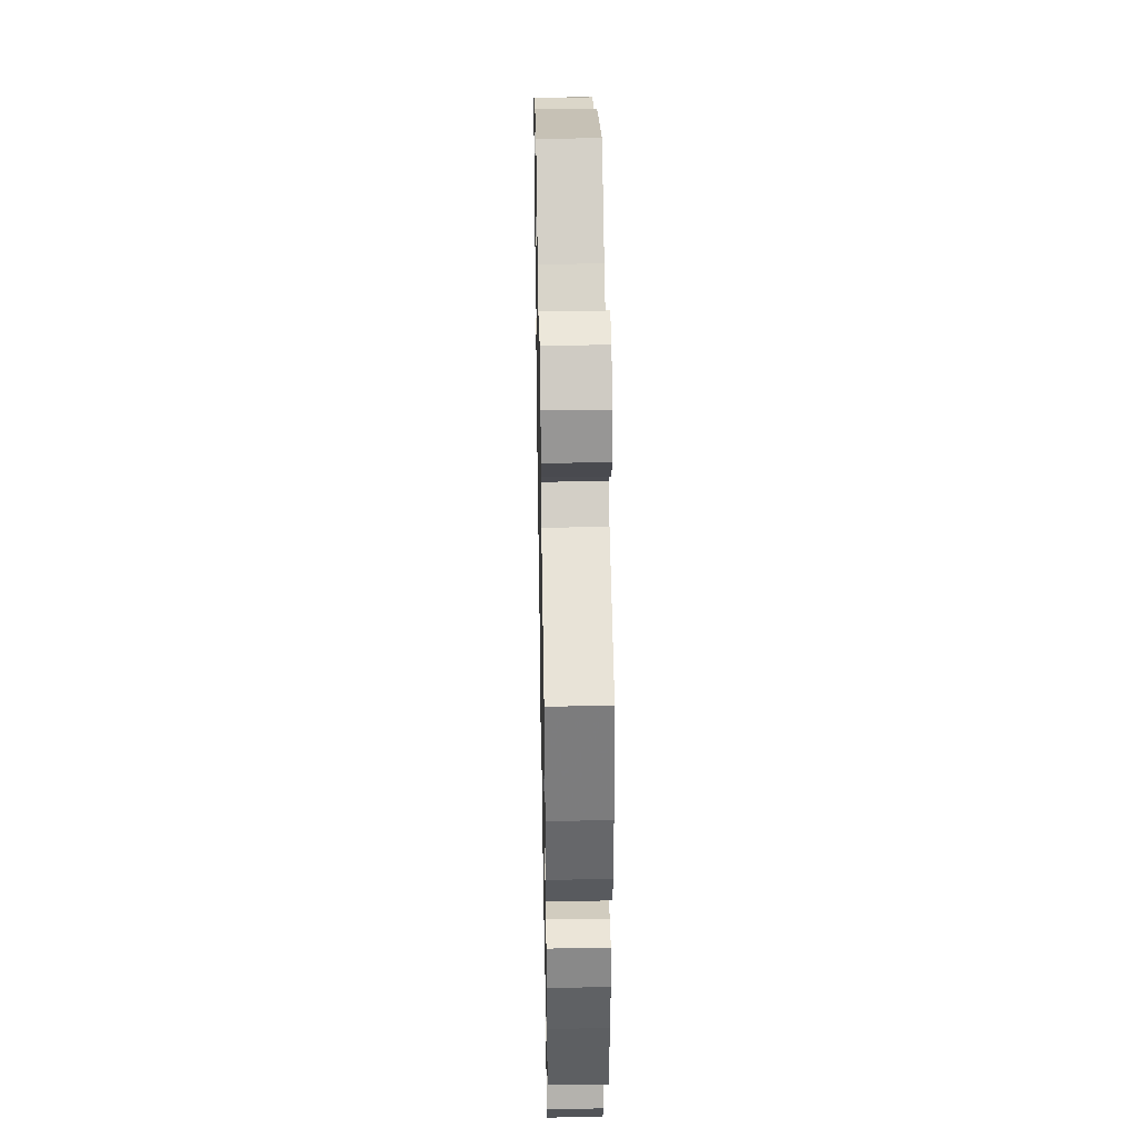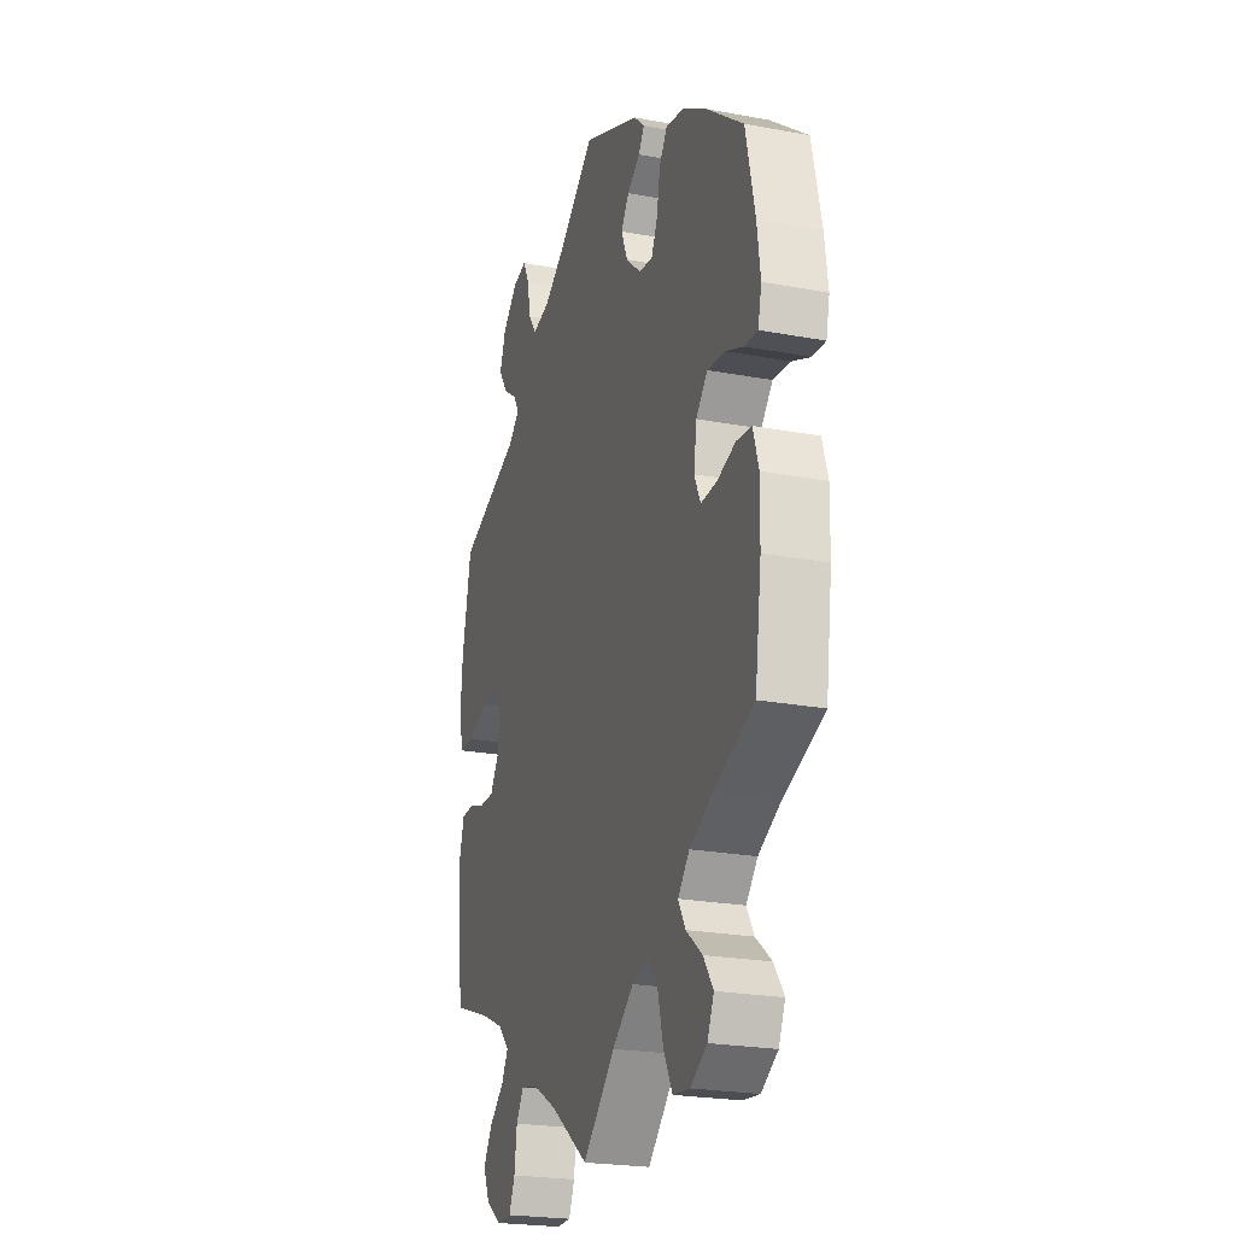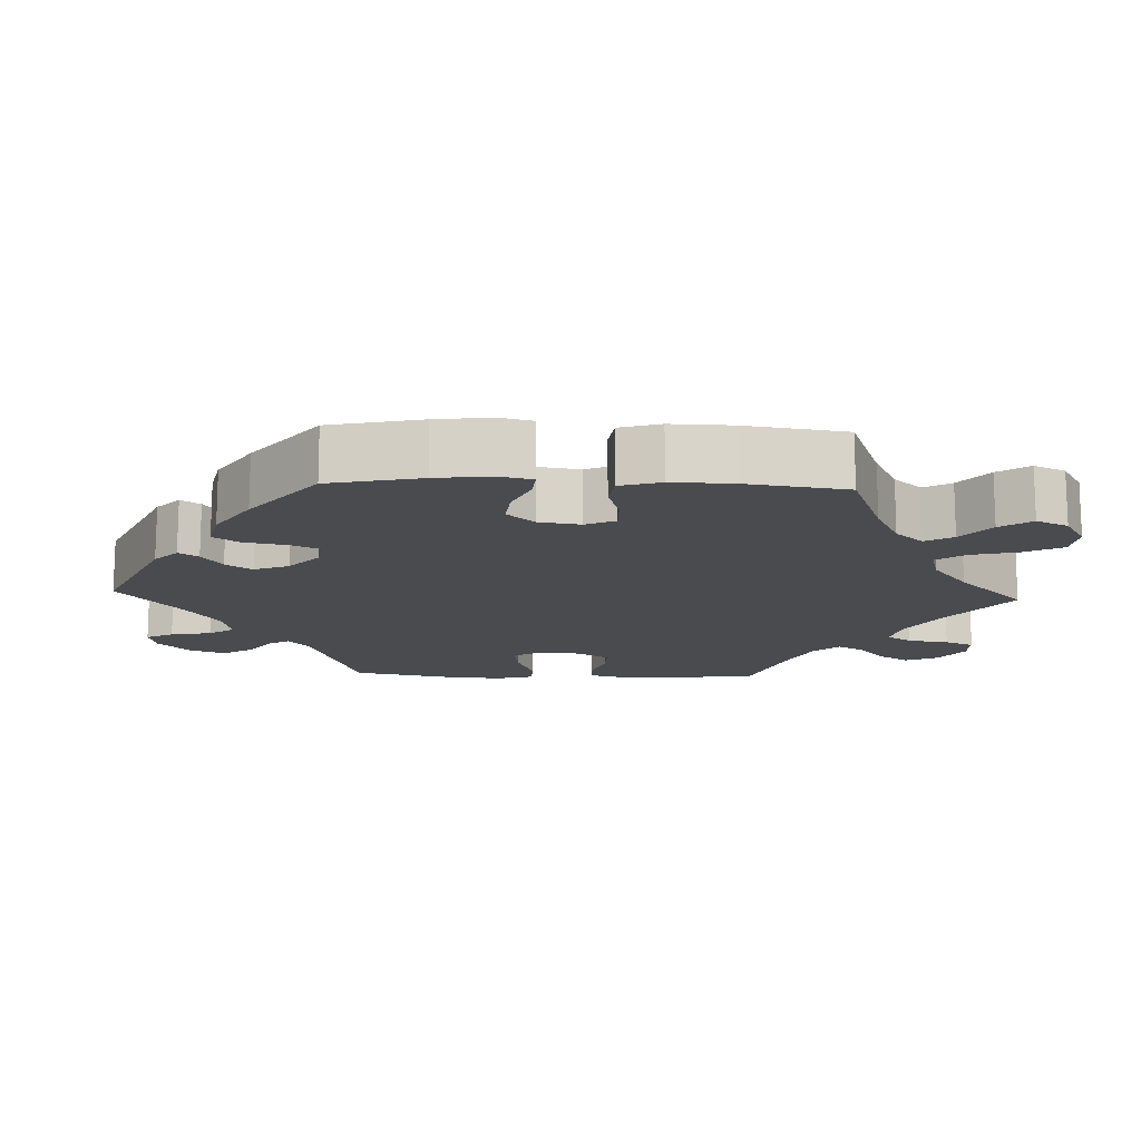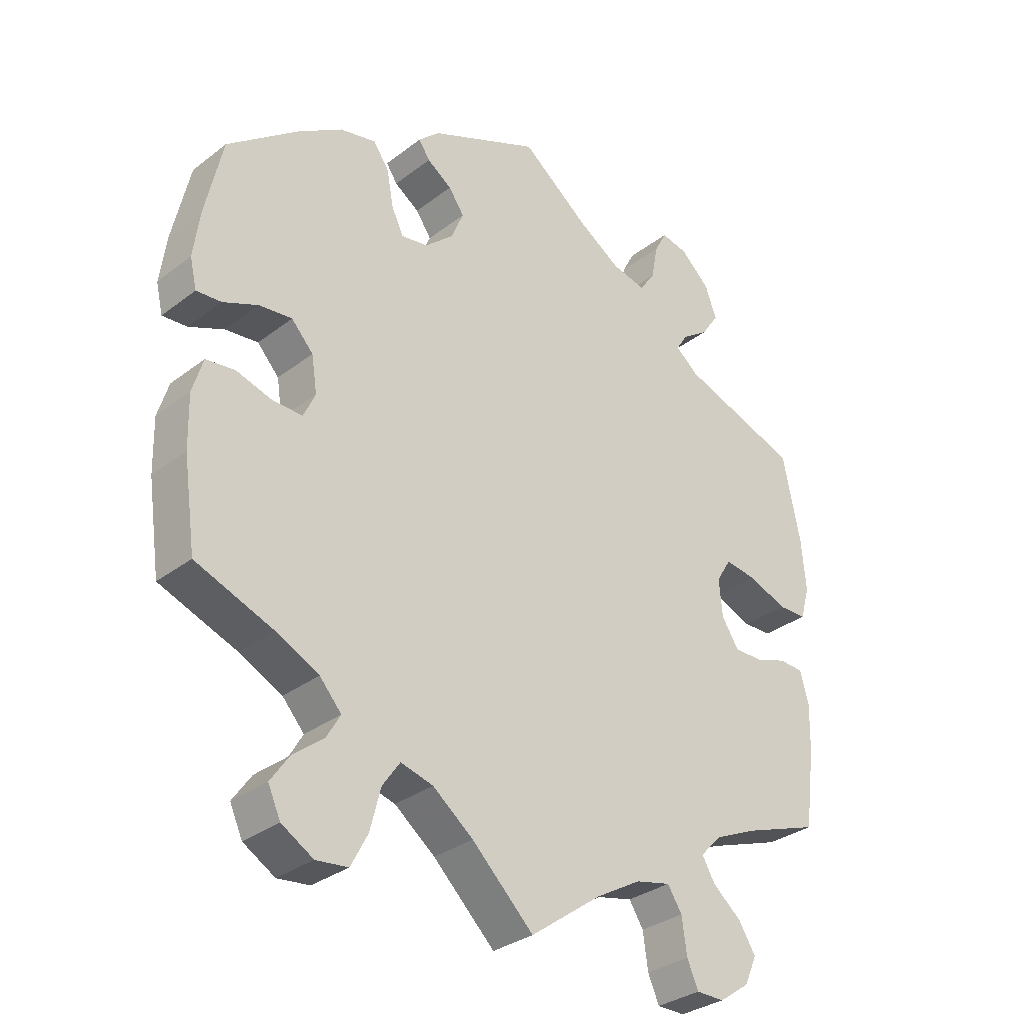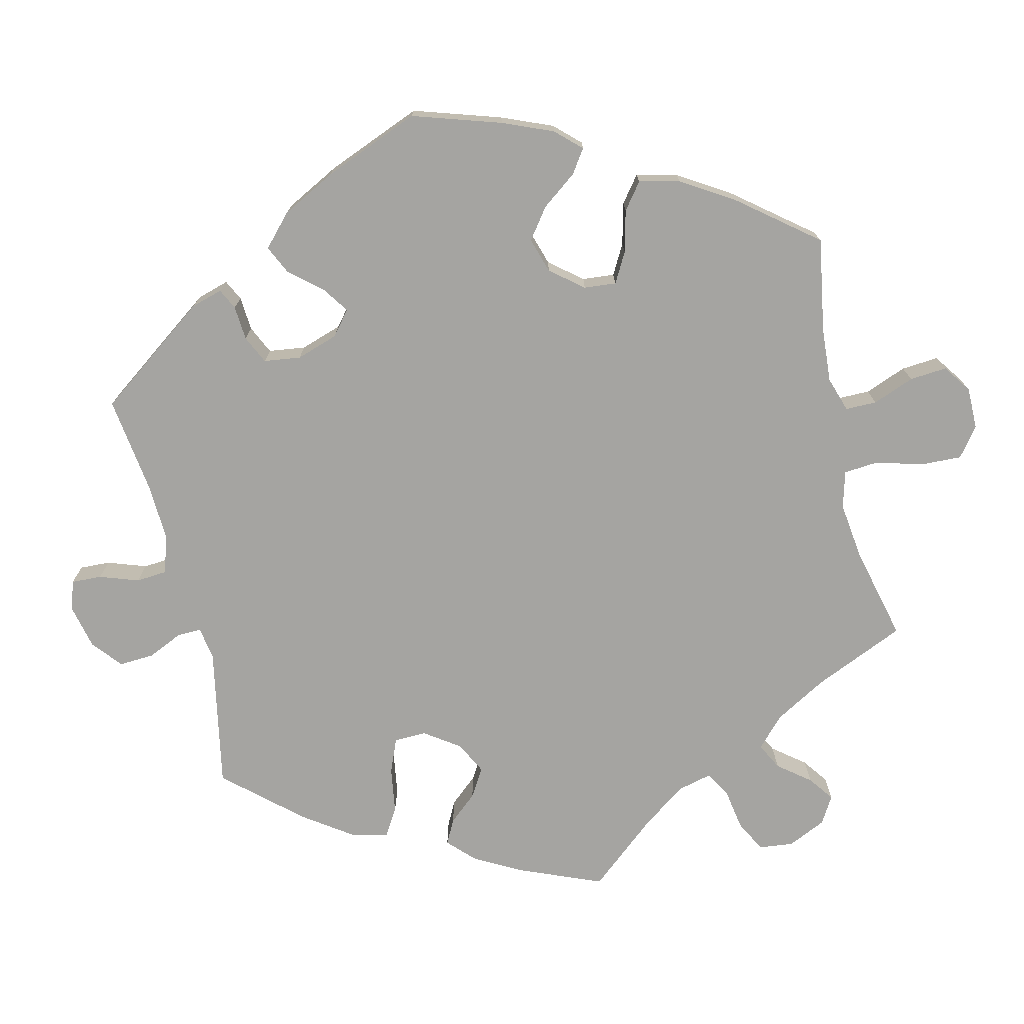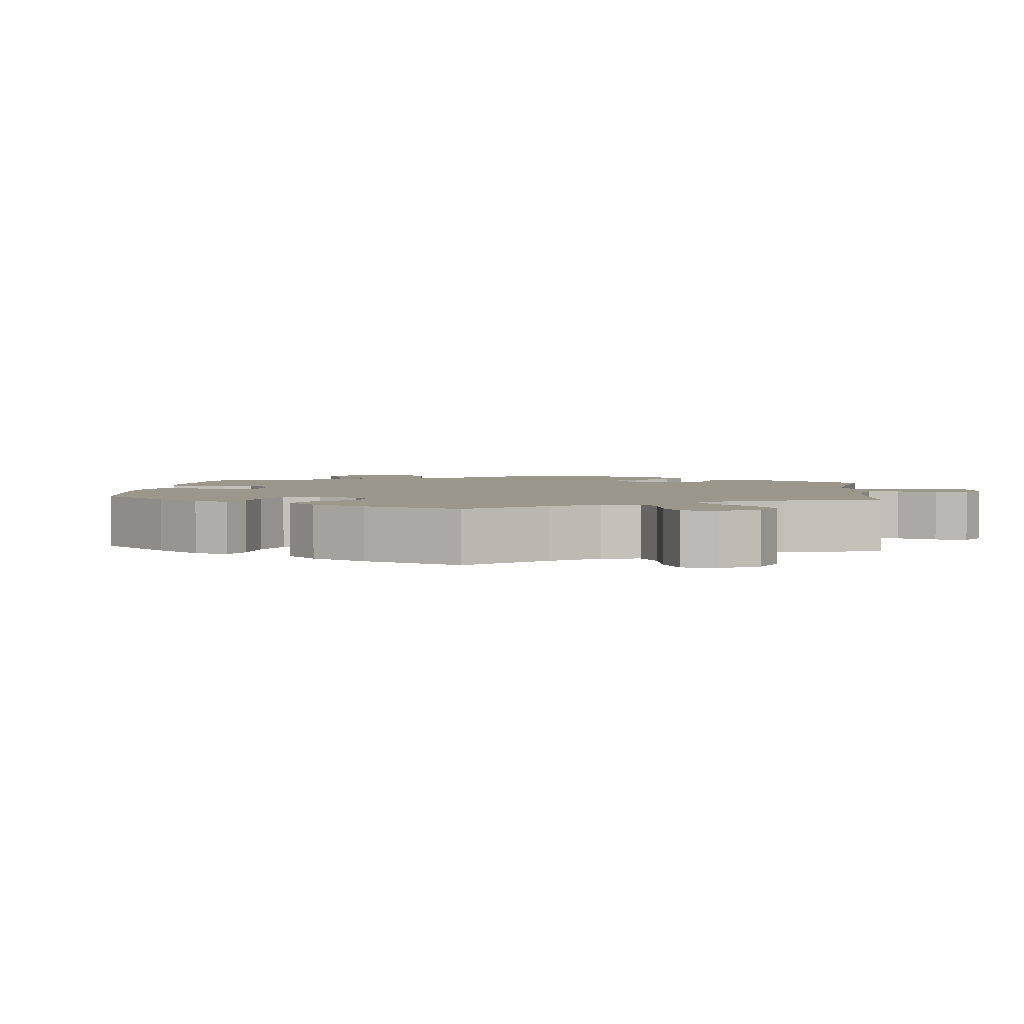
<metadata>
{"format":"obj","ext":"obj","renderer":"f3d","projection":"perspective","resolution":1024,"background":"white","views":[{"elev":42.7,"azim":-91.1,"up":"+Z"},{"elev":-23.4,"azim":72.6,"up":"+Z"},{"elev":-14.1,"azim":87.6,"up":"+Y"},{"elev":-32.0,"azim":136.9,"up":"+Z"},{"elev":-73.4,"azim":73.2,"up":"+Y"},{"elev":2.9,"azim":125.8,"up":"+Y"}]}
</metadata>
<code>
v 0.524 0.07 0.064
v 0.257 0.07 0.363
v -0.554 0.07 -0.184
v -0.326 0.07 0.435
v 0.194 0.07 0.482
v 0.293 0.07 0.458
v -0.416 0.07 -0.353
v 0.438 0.07 -0.042
v -0.503 0.07 -0.057
v -0.379 0.07 -0.494
v -0.373 0.07 0.028
v 0.331 0.07 -0.468
v -0.379 0.07 0.559
v -0.274 0.07 -0.575
v -0.556 0.07 -0.109
v 0.557 0.07 -0.171
v -0.398 0.07 0.508
v 0.415 0.07 0.094
v 0.149 0.07 0.371
v 0.178 0.07 0.541
v -0.378 0.07 -0.032
v -0.337 0.07 -0.616
v -0.557 0.07 0.037
v -0.308 0.07 0.406
v 0 0.07 -0.62
v -0.347 0.07 -0.384
v 0.542 0.07 -0.031
v -0.332 0.07 0.602
v 0 0.07 0.62
v -0.511 0.07 0.036
v -0.406 0.07 -0.537
v 0.212 0.07 0.509
v -0.114 0.07 -0.537
v 0.575 0.07 0.108
v 0.38 0.07 -0.507
v -0.397 0.07 0.067
v -0.449 0.07 0.06
v 0.238 0.07 0.323
v 0.41 0.07 -0.55
v -0.243 0.07 -0.482
v -0.289 0.07 0.611
v -0.292 0.07 -0.616
v 0.559 0.07 -0.087
v 0.351 0.07 0.445
v -0.312 0.07 -0.42
v 0.371 0.07 -0.002
v -0.187 0.07 -0.495
v 0.344 0.07 -0.391
v -0.406 0.07 -0.075
v 0.413 0.07 -0.357
v -0.453 0.07 -0.074
v -0.178 0.07 0.492
v 0.268 0.07 0.422
v 0.537 0.07 -0.31
v 0.565 0.07 0.183
v -0.258 0.07 0.516
v -0.266 0.07 -0.518
v -0.572 0.07 0.089
v 0.38 0.07 0.056
v -0.542 0.07 -0.059
v 0.244 0.07 -0.501
v -0.333 0.07 -0.456
v 0.537 0.07 0.31
v 0.195 0.07 0.33
v -0.386 0.07 -0.582
v 0.261 0.07 -0.567
v 0.468 0.07 0.088
v 0.129 0.07 0.419
v 0.154 0.07 0.455
v -0.565 0.07 0.172
v -0.37 0.07 0.466
v 0.564 0.07 0.061
v 0.496 0.07 -0.025
v 0.309 0.07 -0.43
v 0.288 0.07 -0.618
v -0.233 0.07 0.48
v 0.339 0.07 -0.624
v 0.423 0.07 0.399
v -0.537 0.07 -0.31
v 0.099 0.07 -0.525
v 0.164 0.07 -0.475
v -0.345 0.07 0.376
v 0.39 0.07 -0.043
v -0.269 0.07 0.573
v -0.109 0.07 0.536
v -0.537 0.07 0.31
v 0.39 0.07 -0.594
v 0.216 0.07 -0.461
v 0.524 -0 0.064
v 0.257 -0 0.363
v -0.554 -0 -0.184
v -0.326 -0 0.435
v 0.194 -0 0.482
v 0.293 -0 0.458
v -0.416 -0 -0.353
v 0.438 -0 -0.042
v -0.503 -0 -0.057
v -0.379 -0 -0.494
v -0.373 -0 0.028
v 0.331 -0 -0.468
v -0.379 -0 0.559
v -0.274 -0 -0.575
v -0.556 -0 -0.109
v 0.557 -0 -0.171
v -0.398 -0 0.508
v 0.415 -0 0.094
v 0.149 -0 0.371
v 0.178 -0 0.541
v -0.378 -0 -0.032
v -0.337 -0 -0.616
v -0.557 -0 0.037
v -0.308 -0 0.406
v 0 -0 -0.62
v -0.347 -0 -0.384
v 0.542 -0 -0.031
v -0.332 -0 0.602
v 0 -0 0.62
v -0.511 -0 0.036
v -0.406 -0 -0.537
v 0.212 -0 0.509
v -0.114 -0 -0.537
v 0.575 -0 0.108
v 0.38 -0 -0.507
v -0.397 -0 0.067
v -0.449 -0 0.06
v 0.238 -0 0.323
v 0.41 -0 -0.55
v -0.243 -0 -0.482
v -0.289 -0 0.611
v -0.292 -0 -0.616
v 0.559 -0 -0.087
v 0.351 -0 0.445
v -0.312 -0 -0.42
v 0.371 -0 -0.002
v -0.187 -0 -0.495
v 0.344 -0 -0.391
v -0.406 -0 -0.075
v 0.413 -0 -0.357
v -0.453 -0 -0.074
v -0.178 -0 0.492
v 0.268 -0 0.422
v 0.537 -0 -0.31
v 0.565 -0 0.183
v -0.258 -0 0.516
v -0.266 -0 -0.518
v -0.572 -0 0.089
v 0.38 -0 0.056
v -0.542 -0 -0.059
v 0.244 -0 -0.501
v -0.333 -0 -0.456
v 0.537 -0 0.31
v 0.195 -0 0.33
v -0.386 -0 -0.582
v 0.261 -0 -0.567
v 0.468 -0 0.088
v 0.129 -0 0.419
v 0.154 -0 0.455
v -0.565 -0 0.172
v -0.37 -0 0.466
v 0.564 -0 0.061
v 0.496 -0 -0.025
v 0.309 -0 -0.43
v 0.288 -0 -0.618
v -0.233 -0 0.48
v 0.339 -0 -0.624
v 0.423 -0 0.399
v -0.537 -0 -0.31
v 0.099 -0 -0.525
v 0.164 -0 -0.475
v -0.345 -0 0.376
v 0.39 -0 -0.043
v -0.269 -0 0.573
v -0.109 -0 0.536
v -0.537 -0 0.31
v 0.39 -0 -0.594
v 0.216 -0 -0.461
f 70 86 82
f 58 70 82 24
f 37 30 23 58
f 36 37 58 24
f 11 36 24
f 21 11 24
f 15 60 9 51
f 15 51 49
f 7 79 3 15
f 26 7 15 49
f 45 26 49 21
f 65 31 10 62
f 65 62 45
f 22 65 45
f 57 14 42 22
f 40 57 22 45
f 47 40 45 21
f 80 25 33
f 81 80 33 47
f 88 81 47 21
f 77 75 66 61
f 77 61 88
f 87 77 88
f 12 35 39 87
f 74 12 87 88
f 48 74 88 21
f 43 16 54 50
f 8 73 27 43
f 83 8 43 50
f 46 83 50 48
f 34 72 1 67
f 34 67 18
f 55 34 18
f 63 55 18
f 78 63 18 59
f 2 53 6 44
f 38 2 44 78
f 20 32 5 69
f 85 29 20 69
f 52 85 69 68
f 76 52 68 19
f 28 41 84 56
f 28 56 76
f 13 28 76
f 4 71 17 13
f 24 4 13 76
f 46 48 21 24
f 38 78 59 46
f 64 38 46 24
f 24 76 19 64
f 170 174 158
f 112 170 158 146
f 146 111 118 125
f 112 146 125 124
f 112 124 99
f 112 99 109
f 139 97 148 103
f 137 139 103
f 103 91 167 95
f 137 103 95 114
f 109 137 114 133
f 150 98 119 153
f 133 150 153
f 133 153 110
f 110 130 102 145
f 133 110 145 128
f 109 133 128 135
f 121 113 168
f 135 121 168 169
f 109 135 169 176
f 149 154 163 165
f 176 149 165
f 176 165 175
f 175 127 123 100
f 176 175 100 162
f 109 176 162 136
f 138 142 104 131
f 131 115 161 96
f 138 131 96 171
f 136 138 171 134
f 155 89 160 122
f 106 155 122
f 106 122 143
f 106 143 151
f 147 106 151 166
f 132 94 141 90
f 166 132 90 126
f 157 93 120 108
f 157 108 117 173
f 156 157 173 140
f 107 156 140 164
f 144 172 129 116
f 164 144 116
f 164 116 101
f 101 105 159 92
f 164 101 92 112
f 112 109 136 134
f 134 147 166 126
f 112 134 126 152
f 152 107 164 112
f 82 170 112 24
f 24 112 92 4
f 4 92 159 71
f 71 159 105 17
f 17 105 101 13
f 13 101 116 28
f 28 116 129 41
f 41 129 172 84
f 84 172 144 56
f 56 144 164 76
f 76 164 140 52
f 52 140 173 85
f 85 173 117 29
f 29 117 108 20
f 20 108 120 32
f 32 120 93 5
f 5 93 157 69
f 69 157 156 68
f 68 156 107 19
f 19 107 152 64
f 64 152 126 38
f 38 126 90 2
f 2 90 141 53
f 53 141 94 6
f 6 94 132 44
f 44 132 166 78
f 78 166 151 63
f 63 151 143 55
f 55 143 122 34
f 34 122 160 72
f 72 160 89 1
f 1 89 155 67
f 67 155 106 18
f 18 106 147 59
f 59 147 134 46
f 46 134 171 83
f 83 171 96 8
f 8 96 161 73
f 73 161 115 27
f 27 115 131 43
f 43 131 104 16
f 16 104 142 54
f 54 142 138 50
f 50 138 136 48
f 48 136 162 74
f 74 162 100 12
f 12 100 123 35
f 35 123 127 39
f 39 127 175 87
f 87 175 165 77
f 77 165 163 75
f 75 163 154 66
f 66 154 149 61
f 61 149 176 88
f 88 176 169 81
f 81 169 168 80
f 80 168 113 25
f 25 113 121 33
f 33 121 135 47
f 47 135 128 40
f 40 128 145 57
f 57 145 102 14
f 14 102 130 42
f 42 130 110 22
f 22 110 153 65
f 65 153 119 31
f 31 119 98 10
f 10 98 150 62
f 62 150 133 45
f 45 133 114 26
f 26 114 95 7
f 7 95 167 79
f 79 167 91 3
f 3 91 103 15
f 15 103 148 60
f 60 148 97 9
f 9 97 139 51
f 51 139 137 49
f 49 137 109 21
f 21 109 99 11
f 11 99 124 36
f 36 124 125 37
f 37 125 118 30
f 30 118 111 23
f 23 111 146 58
f 58 146 158 70
f 70 158 174 86
f 86 174 170 82

</code>
